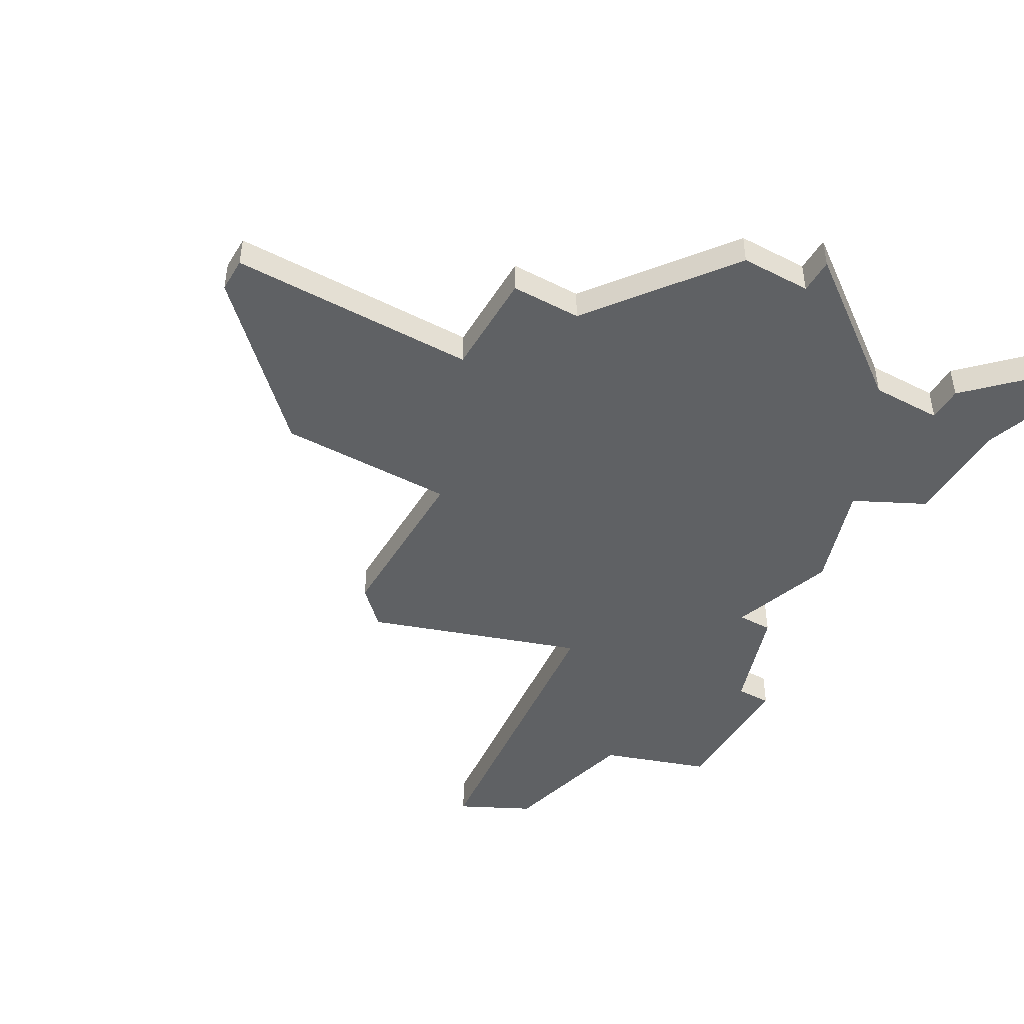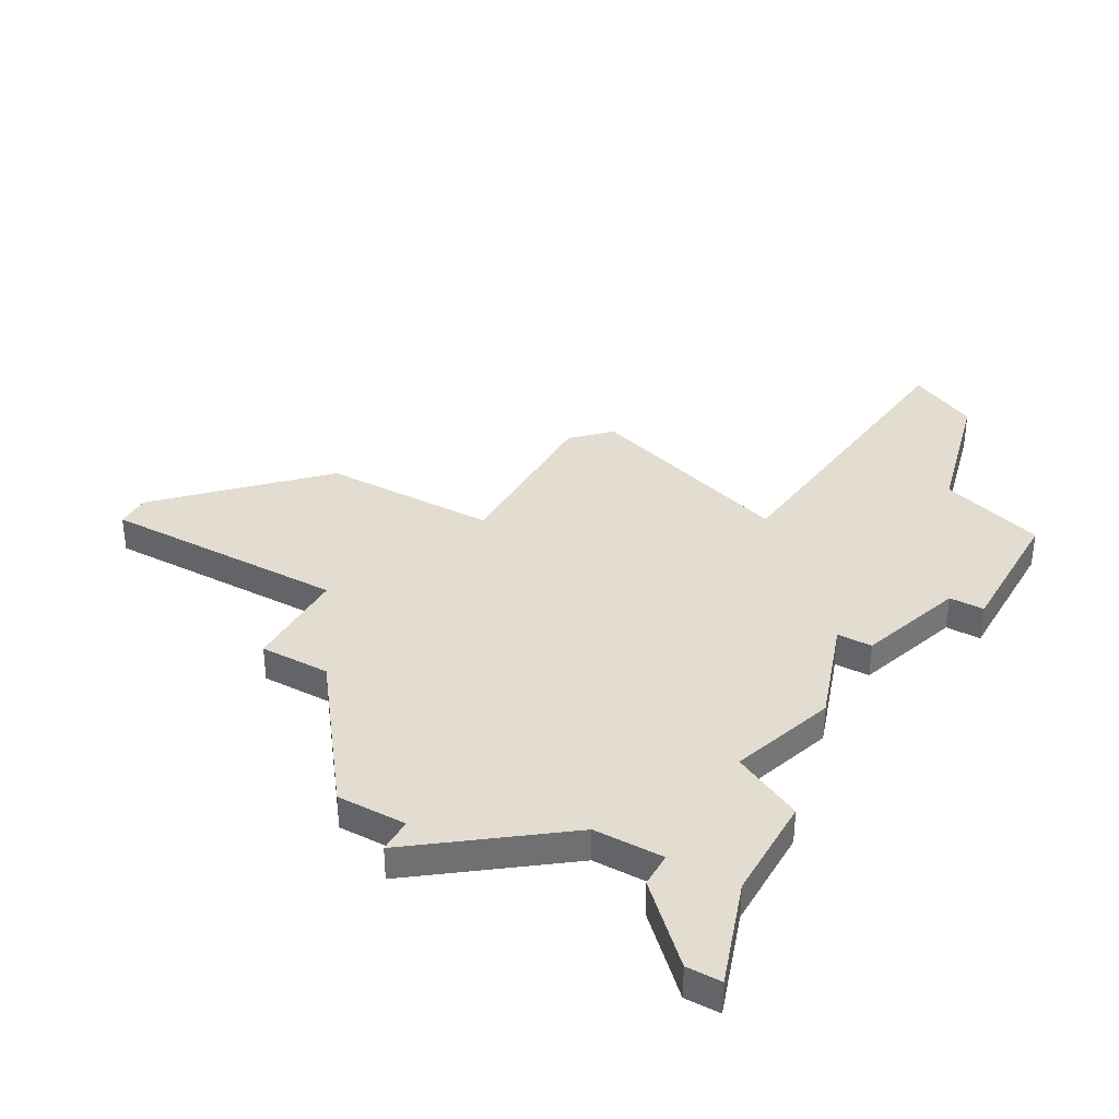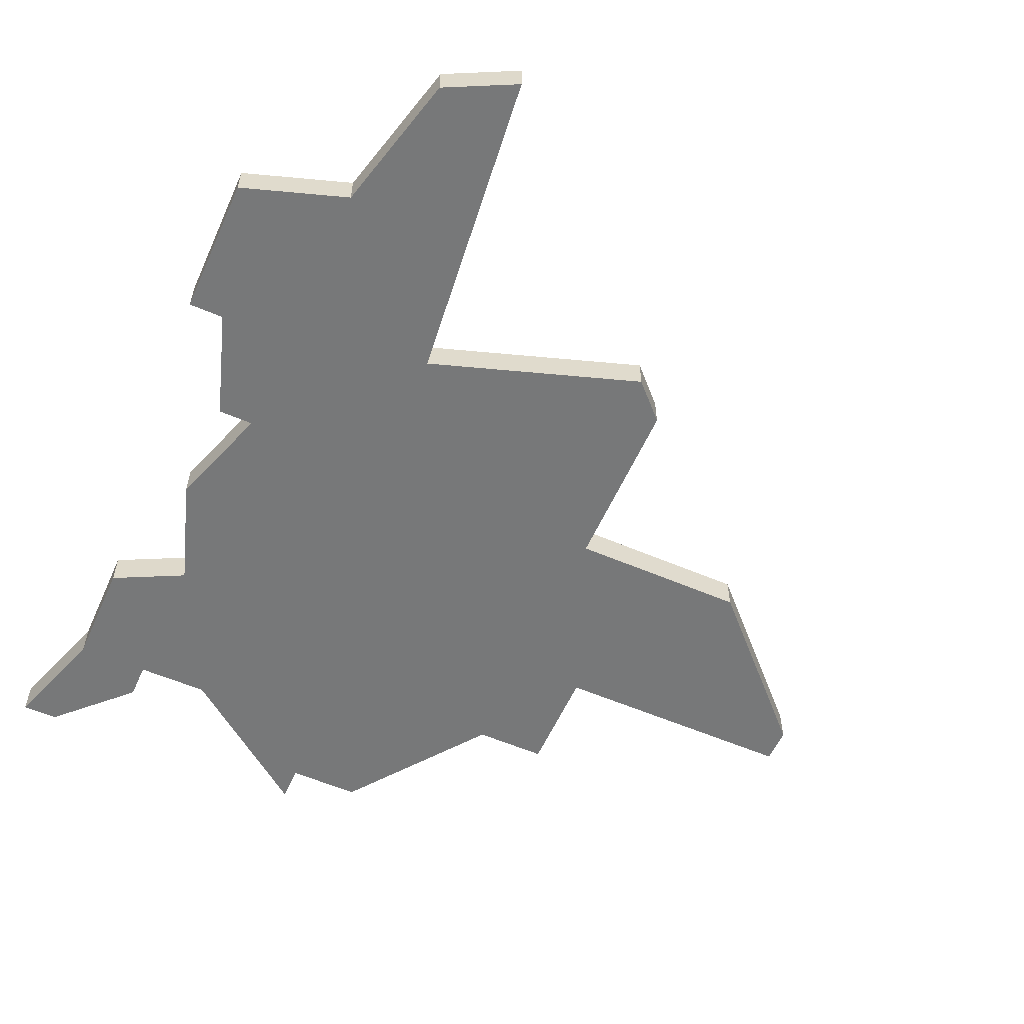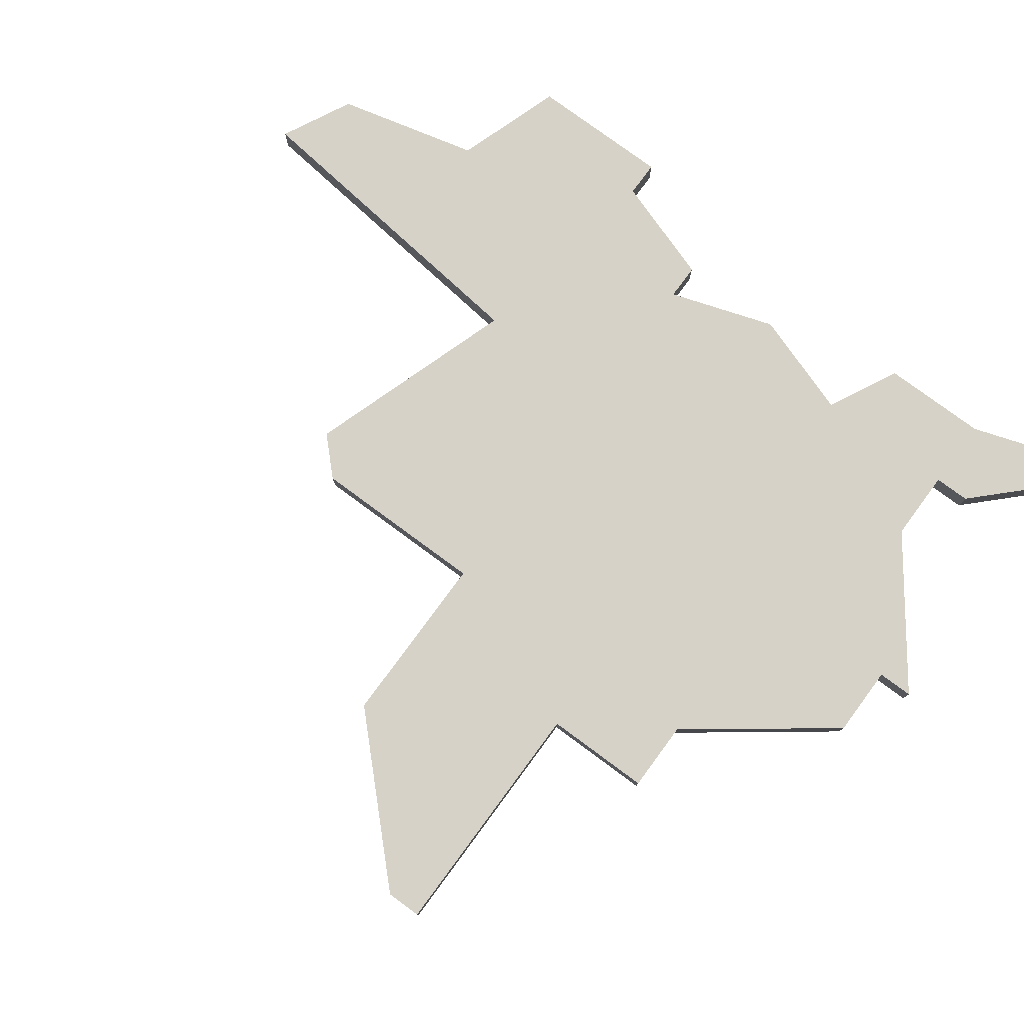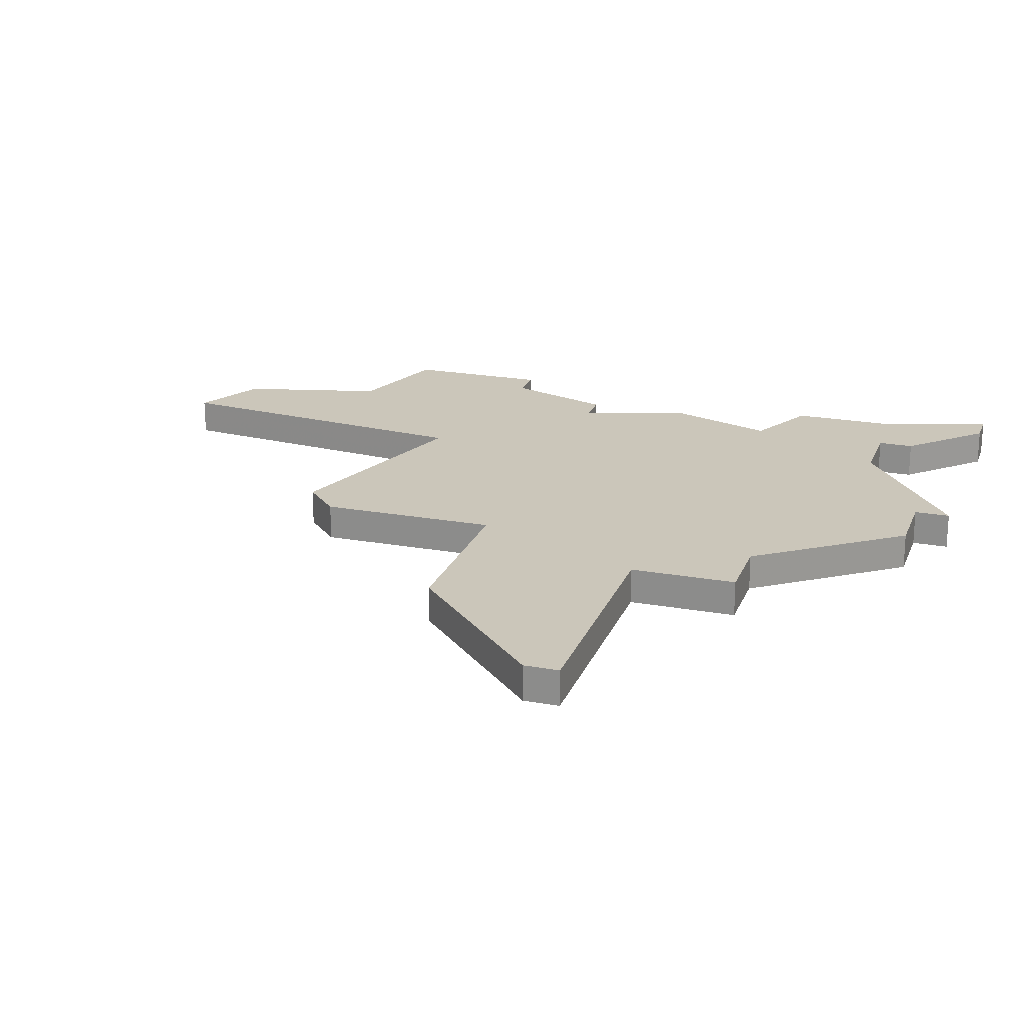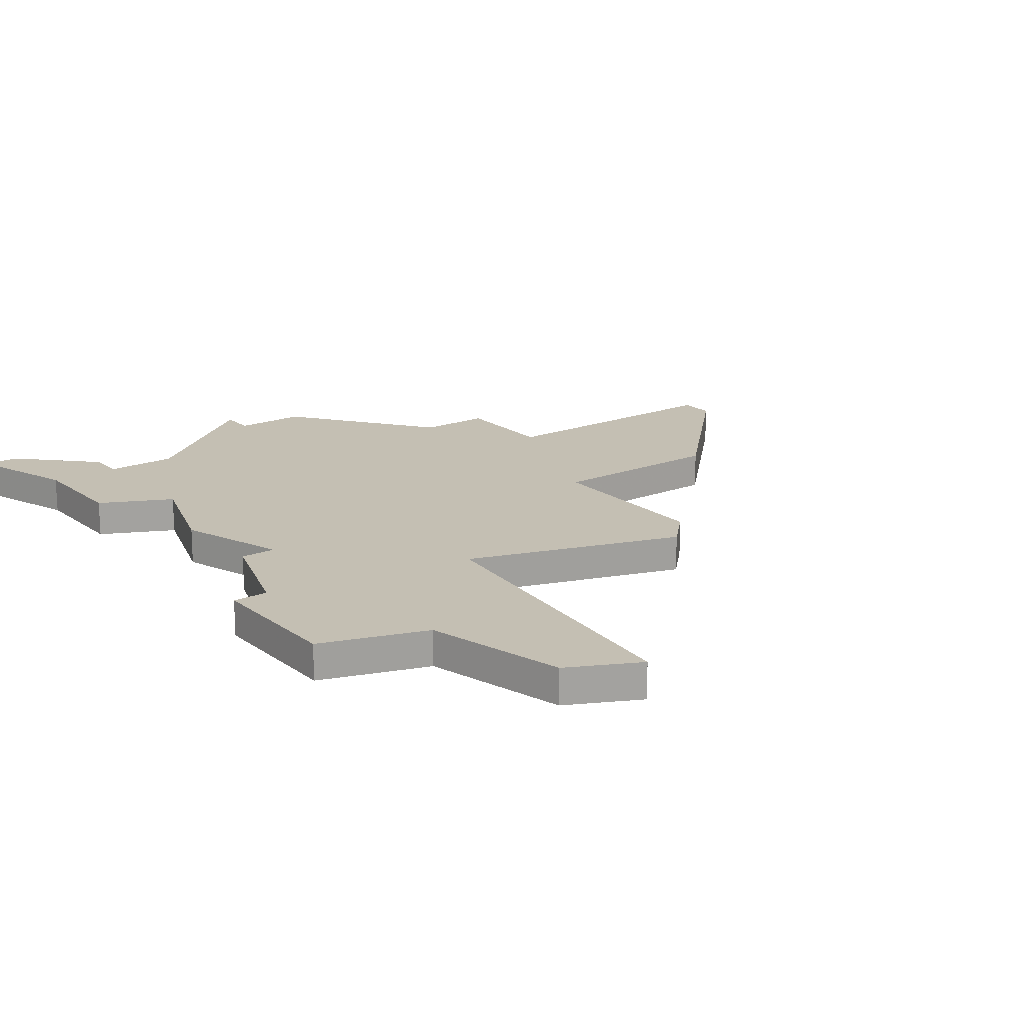
<metadata>
{"format":"obj","ext":"obj","renderer":"f3d","projection":"perspective","resolution":1024,"background":"white","views":[{"elev":-45.6,"azim":-29.9,"up":"+Z"},{"elev":35.4,"azim":29.3,"up":"+Z"},{"elev":-57.4,"azim":156.0,"up":"+Z"},{"elev":78.5,"azim":-53.6,"up":"+Z"},{"elev":21.1,"azim":-72.1,"up":"+Z"},{"elev":17.8,"azim":143.3,"up":"+Z"}]}
</metadata>
<code>
v 4756 -1258 0
v 4756 -1258 1
v 4747 -1264 0
v 4747 -1264 1
v 4755 -1280 0
v 4755 -1280 1
v 4746 -1265 0
v 4746 -1265 1
v 4746 -1278 0
v 4746 -1278 1
v 4746 -1270 0
v 4746 -1270 1
v 4754 -1257 0
v 4754 -1257 1
v 4737 -1274 0
v 4737 -1274 1
v 4737 -1275 0
v 4737 -1275 1
v 4753 -1266 0
v 4753 -1266 1
v 4744 -1275 0
v 4744 -1275 1
v 4744 -1278 0
v 4744 -1278 1
v 4760 -1283 0
v 4760 -1283 1
v 4760 -1267 0
v 4760 -1267 1
v 4760 -1263 0
v 4760 -1263 1
v 4751 -1282 0
v 4751 -1282 1
v 4751 -1283 0
v 4751 -1283 1
v 4759 -1280 0
v 4759 -1280 1
v 4759 -1283 0
v 4759 -1283 1
v 4759 -1267 0
v 4759 -1267 1
v 4759 -1277 0
v 4759 -1277 1
v 4758 -1273 0
v 4758 -1273 1
v 4758 -1270 0
v 4758 -1270 1
v 4741 -1270 0
v 4741 -1270 1
v 4749 -1282 0
v 4749 -1282 1
v 4757 -1280 0
v 4757 -1280 1
v 4757 -1281 0
v 4757 -1281 1
v 4757 -1276 0
v 4757 -1276 1
v 4757 -1270 0
v 4757 -1270 1
v 4757 -1262 0
v 4757 -1262 1
f 23 21 9
f 31 9 5
f 33 31 5
f 49 9 31
f 9 11 55
f 47 21 15
f 17 15 21
f 21 47 11
f 21 11 9
f 3 19 7
f 11 7 19
f 59 19 13
f 19 57 11
f 9 55 5
f 51 5 55
f 35 53 51
f 41 51 55
f 55 11 57
f 35 25 37
f 51 41 35
f 53 35 37
f 59 39 19
f 55 57 43
f 59 13 1
f 19 39 57
f 59 29 39
f 39 29 27
f 45 57 39
f 10 22 24
f 6 10 32
f 6 32 34
f 32 10 50
f 56 12 10
f 16 22 48
f 22 16 18
f 12 48 22
f 10 12 22
f 8 20 4
f 20 8 12
f 14 20 60
f 12 58 20
f 6 56 10
f 56 6 52
f 52 54 36
f 56 52 42
f 58 12 56
f 38 26 36
f 36 42 52
f 38 36 54
f 20 40 60
f 44 58 56
f 2 14 60
f 58 40 20
f 40 30 60
f 28 30 40
f 40 58 46
f 14 2 13
f 13 2 1
f 20 14 19
f 19 14 13
f 4 20 3
f 3 20 19
f 8 4 7
f 7 4 3
f 12 8 11
f 11 8 7
f 48 12 47
f 47 12 11
f 16 48 15
f 15 48 47
f 18 16 17
f 17 16 15
f 22 18 21
f 21 18 17
f 24 22 23
f 23 22 21
f 10 24 9
f 9 24 23
f 50 10 49
f 49 10 9
f 32 50 31
f 31 50 49
f 34 32 33
f 33 32 31
f 6 34 5
f 5 34 33
f 52 6 51
f 51 6 5
f 54 52 53
f 53 52 51
f 38 54 37
f 37 54 53
f 26 38 25
f 25 38 37
f 36 26 35
f 35 26 25
f 42 36 41
f 41 36 35
f 56 42 55
f 55 42 41
f 44 56 43
f 43 56 55
f 58 44 57
f 57 44 43
f 46 58 45
f 45 58 57
f 40 46 39
f 39 46 45
f 28 40 27
f 27 40 39
f 30 28 29
f 29 28 27
f 2 60 1
f 1 60 59
f 60 30 59
f 59 30 29

</code>
